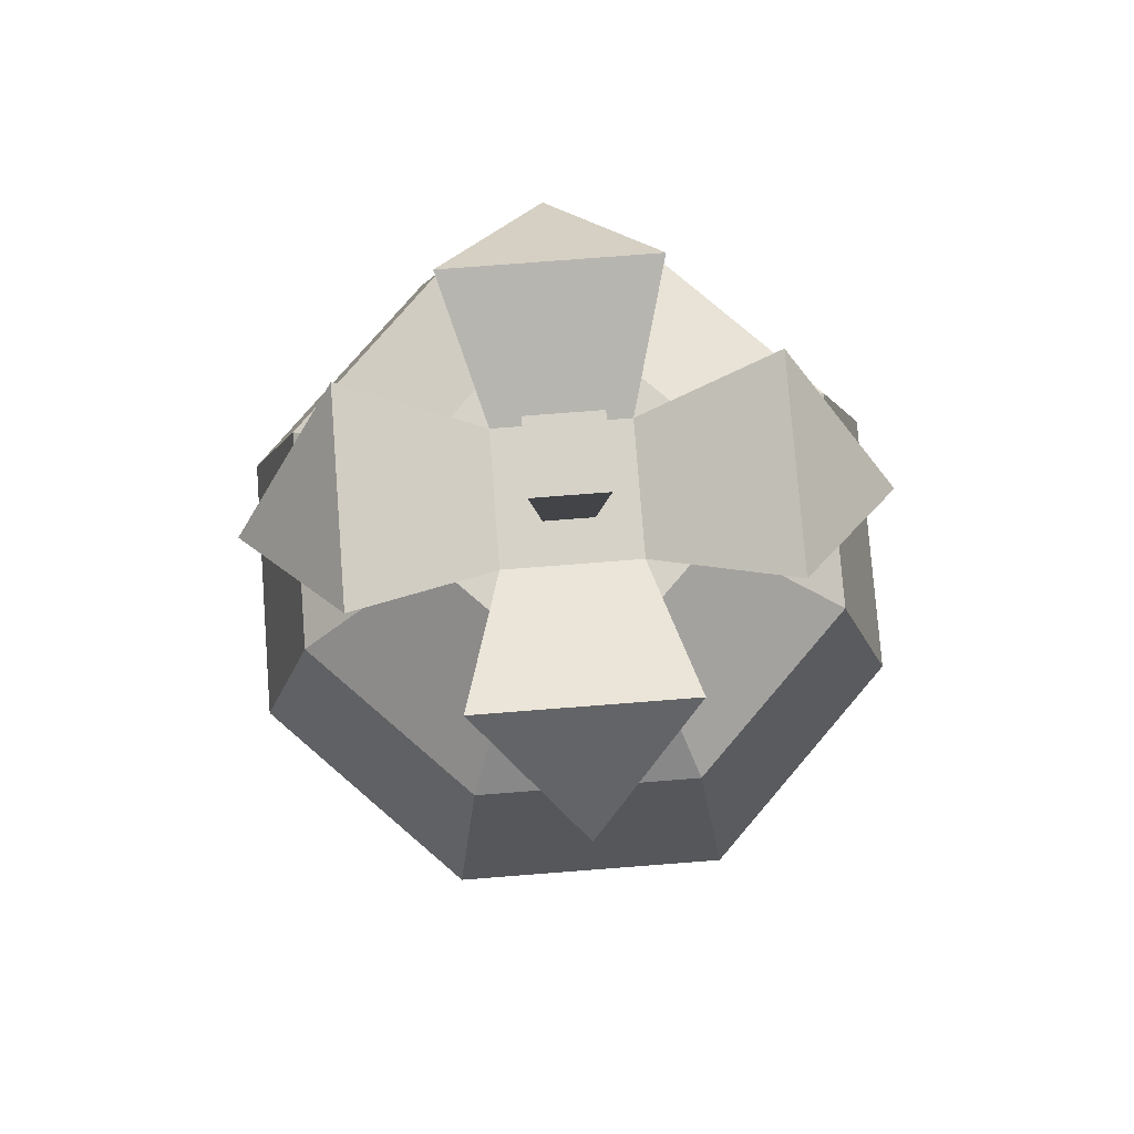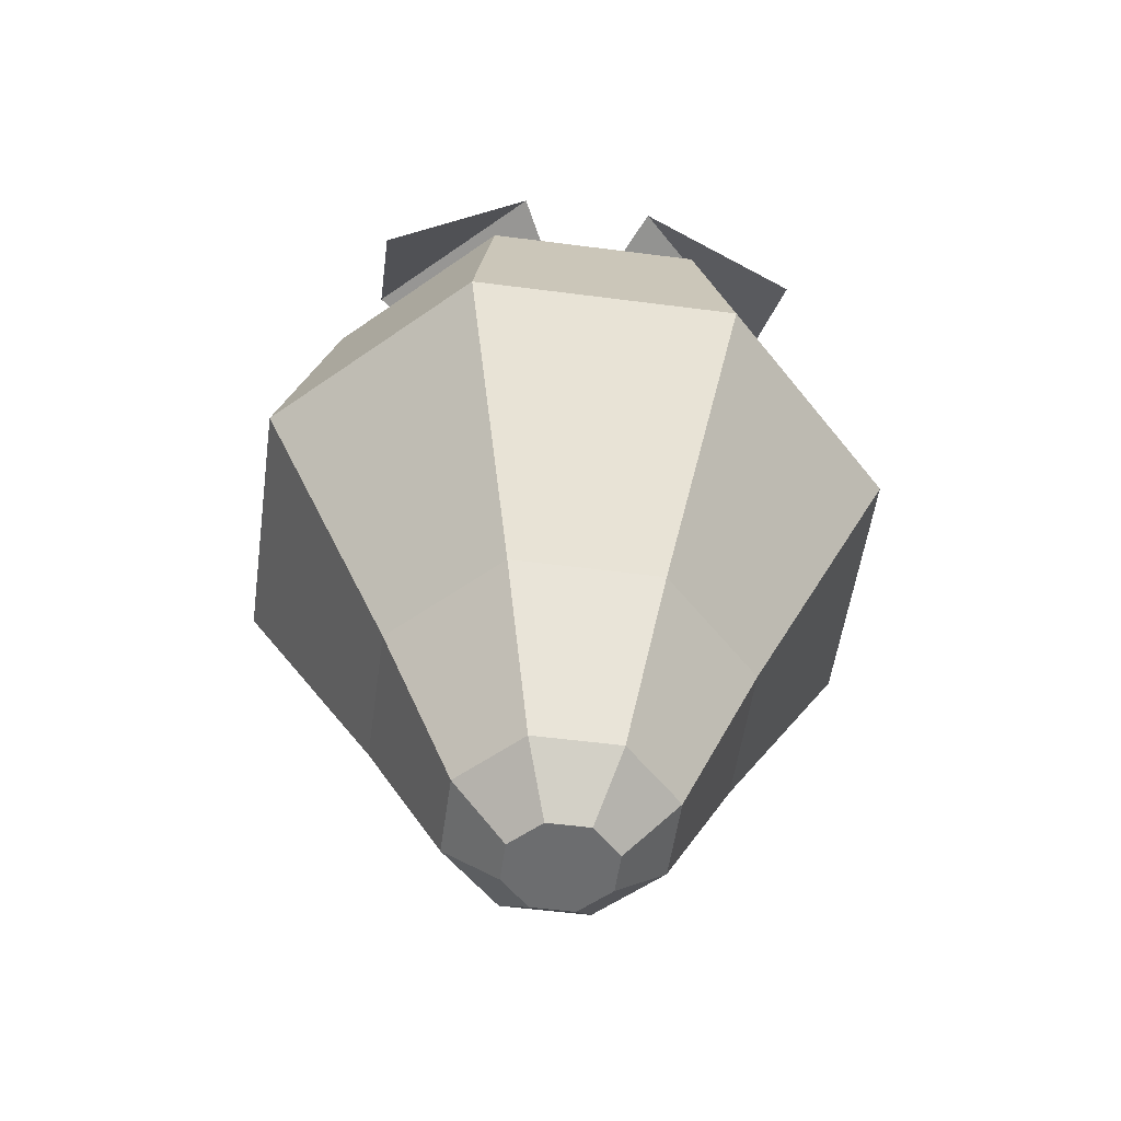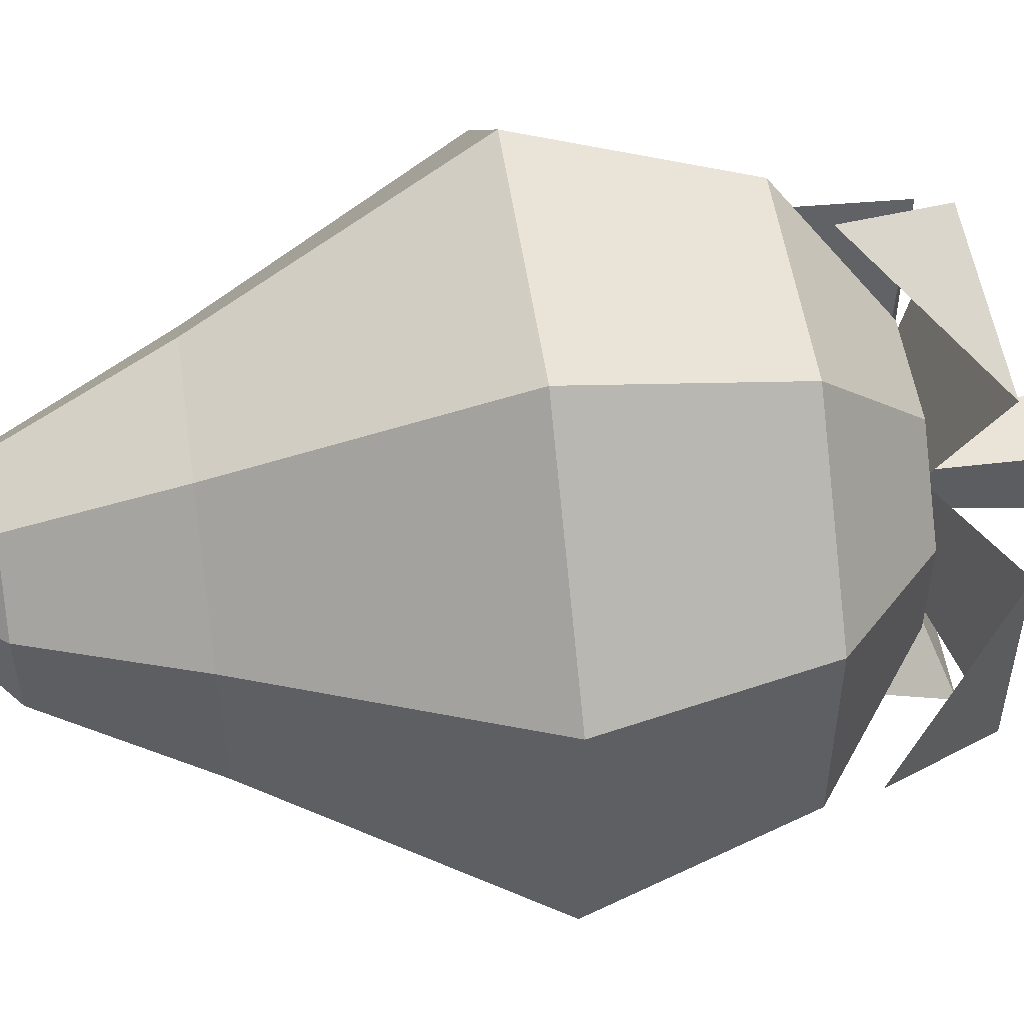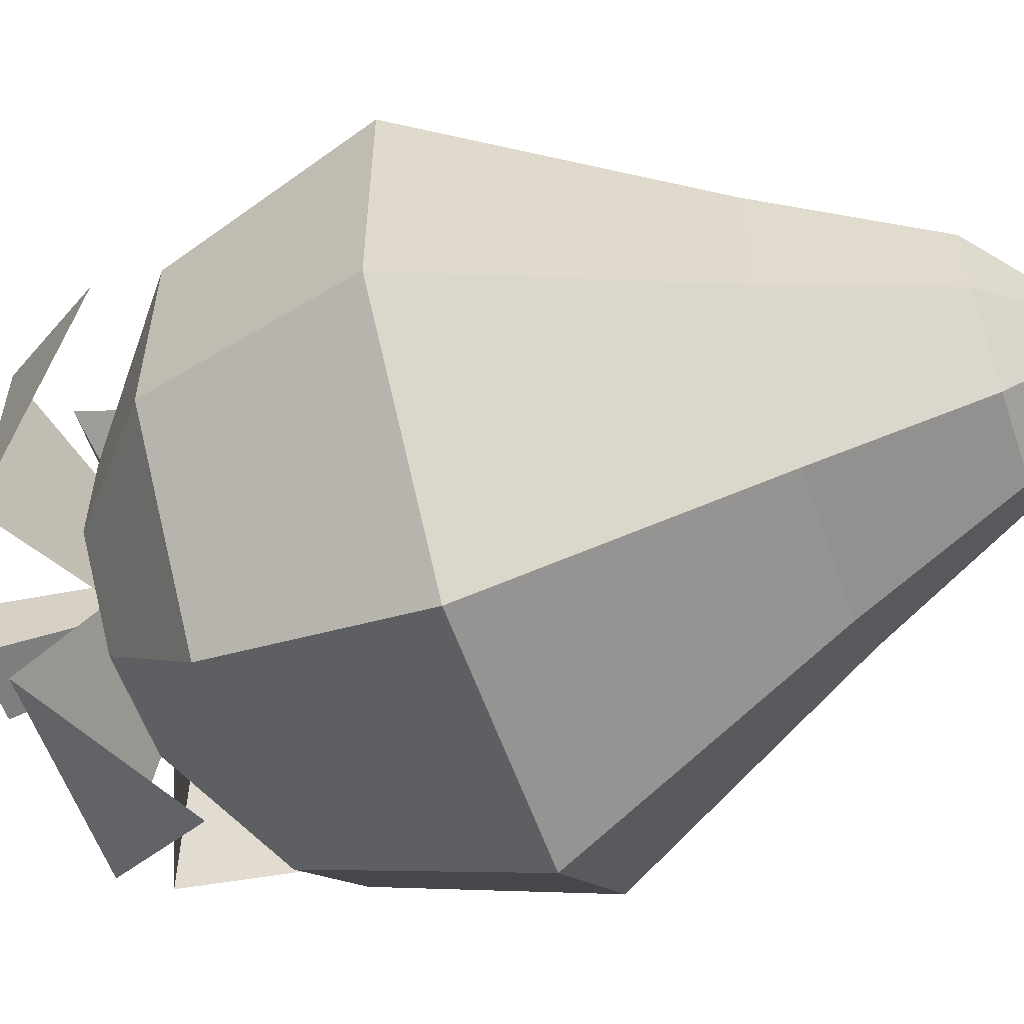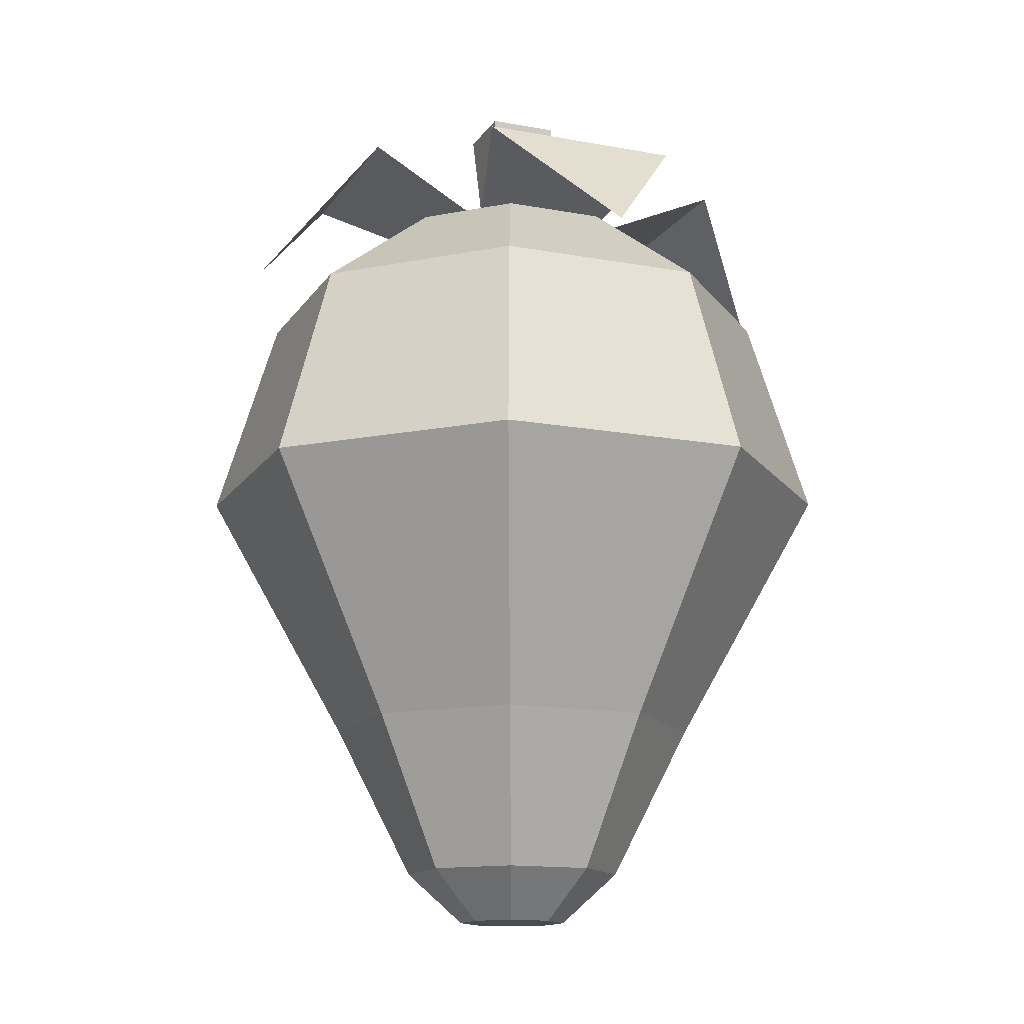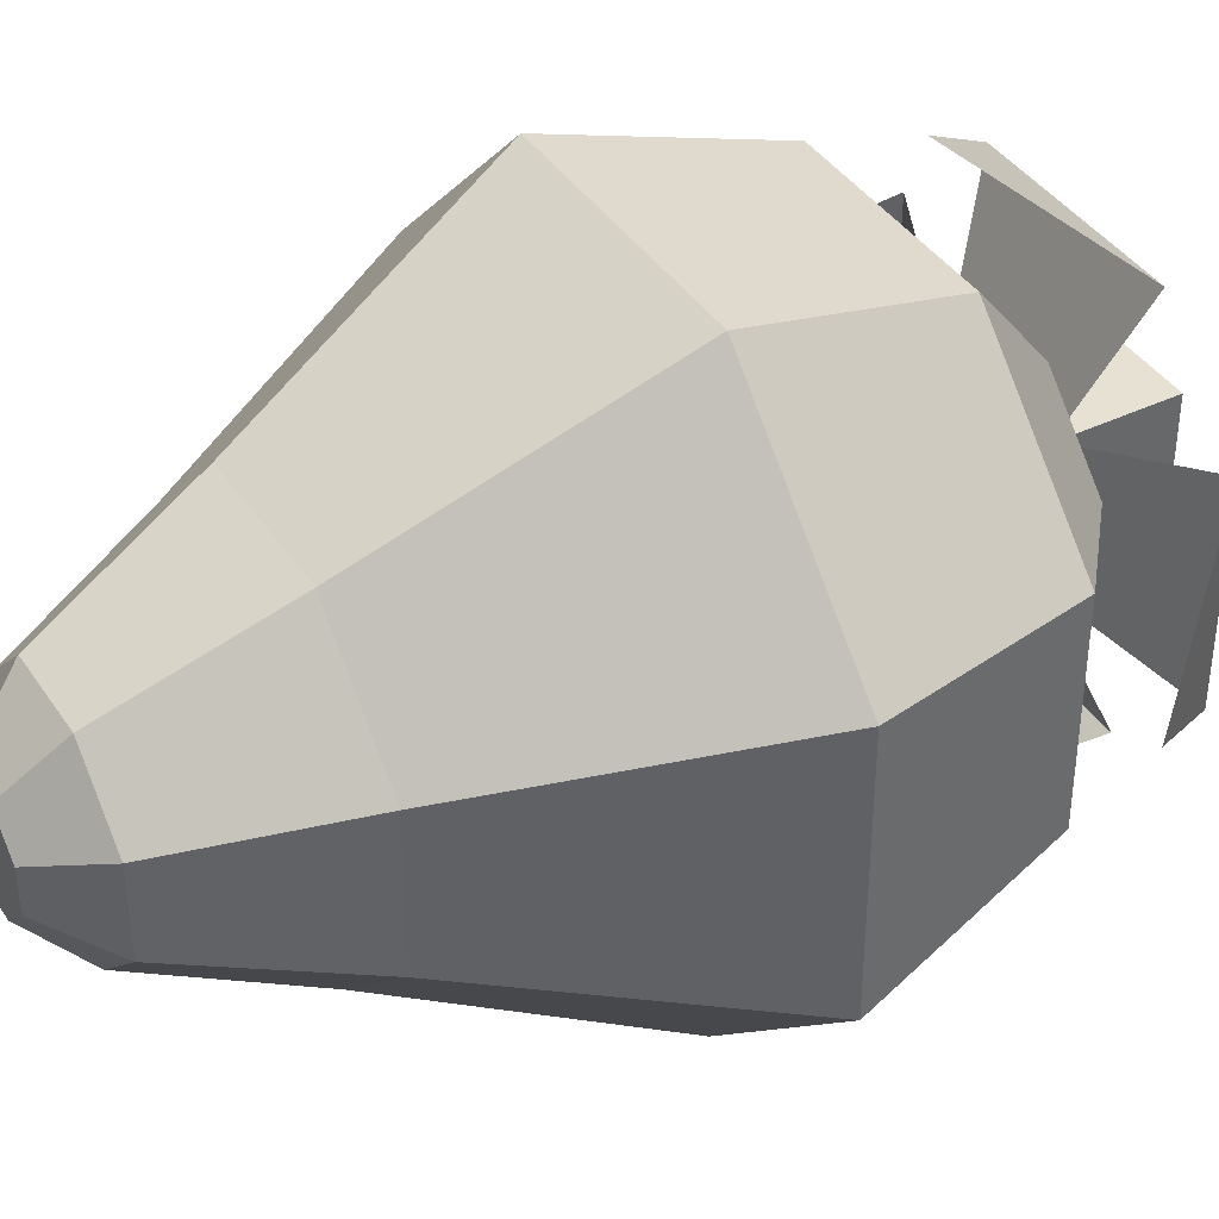
<metadata>
{"format":"obj","ext":"obj","renderer":"f3d","projection":"perspective","resolution":1024,"background":"white","views":[{"elev":78.1,"azim":85.6,"up":"+Y"},{"elev":-53.9,"azim":-52.9,"up":"+Y"},{"elev":52.4,"azim":81.7,"up":"+Z"},{"elev":-57.5,"azim":-70.9,"up":"+Z"},{"elev":-14.4,"azim":158.1,"up":"+Y"},{"elev":39.9,"azim":59.7,"up":"+Z"}]}
</metadata>
<code>
o strawberry
v 0.008284 0.01 -0.02
v 0.034 0.04 -0.01408
v 0.02 0.01 -0.008284
v 0.01408 0.04 -0.034
v 0.01408 0.04 0.034
v -0.008284 0.01 0.02
v 0.008284 0.01 0.02
v -0.01408 0.04 0.034
v -0.05984 0.09 -0.02479
v -0.034 0.04 0.01408
v -0.05984 0.09 0.02479
v -0.034 0.04 -0.01408
v 0.05984 0.09 -0.02479
v 0.02008 0.13 -0.04847
v 0.04847 0.13 -0.02008
v 0.02479 0.09 -0.05984
v -0.004086 0 -0.009864
v -0.008284 0.01 -0.02
v 0.004086 0 -0.009864
v 0.04847 0.13 0.02008
v 0.02479 0.09 0.05984
v 0.05984 0.09 0.02479
v 0.02008 0.13 0.04847
v -0.009864 0 -0.004086
v -0.02 0.01 -0.008284
v 0.034 0.04 0.01408
v -0.02 0.01 0.008284
v -0.009864 -0 0.004086
v -0.02008 0.13 -0.04847
v -0.02479 0.09 -0.05984
v -0.04847 0.13 -0.02008
v -0.04847 0.13 0.02008
v -0.02479 0.09 0.05984
v -0.02008 0.13 0.04847
v 0.009864 0 -0.004086
v -0.004086 -0 0.009864
v 0.004086 -0 0.009864
v 0.009864 -0 0.004086
v 0.02 0.01 0.008284
v -0.01408 0.04 -0.034
v -0.01254 0.15 0.01254
v -0.03867 0.16 -0.02004
v -0.03867 0.16 0.02004
v -0.01254 0.15 -0.01254
v 0.006863 0.177 0.006863
v -0.004576 0.15 0.004576
v 0.004576 0.15 0.004576
v -0.006863 0.177 0.006863
v 0.02004 0.16 -0.03867
v -0.02004 0.16 -0.03867
v 0.01254 0.15 -0.01254
v -0 0.1352 -0.05869
v 0.02004 0.16 0.03867
v -0.02004 0.16 0.03867
v 0.01254 0.15 0.01254
v 0 0.1352 0.05869
v 0.03867 0.16 -0.02004
v 0.03867 0.16 0.02004
v 0.05869 0.1352 -0
v -0.006863 0.177 -0.006863
v 0.006863 0.177 -0.006863
v 0.004576 0.15 -0.004576
v -0.004576 0.15 -0.004576
v -0.05869 0.1352 0
v -0.02423 0.15 0.01004
v -0.01004 0.15 0.02423
v 0 0.15 0.02423
v 0.01004 0.15 0.02423
v 0.02423 0.15 0.01004
v 0.02423 0.15 -0.01004
v 0.02423 0.15 0
v -0.01004 0.15 -0.02423
v -0.02423 0.15 0
v -0.02423 0.15 -0.01004
v -0 0.15 -0.02423
v 0.01004 0.15 -0.02423
f 1 2 3
f 2 1 4
f 5 6 7
f 6 5 8
f 9 10 11
f 10 9 12
f 13 14 15
f 14 13 16
f 1 17 18
f 17 1 19
f 20 21 22
f 21 20 23
f 18 24 25
f 24 18 17
f 26 13 22
f 13 26 2
f 24 27 25
f 27 24 28
f 29 16 30
f 16 29 14
f 29 9 31
f 9 29 30
f 13 20 22
f 20 13 15
f 32 9 11
f 9 32 31
f 23 33 21
f 33 23 34
f 1 35 19
f 35 1 3
f 36 7 6
f 7 36 37
f 38 7 37
f 7 38 39
f 40 1 18
f 1 40 4
f 17 28 24
f 28 17 36
f 36 17 19
f 36 19 37
f 37 19 35
f 37 35 38
f 34 11 33
f 11 34 32
f 28 6 27
f 6 28 36
f 21 8 5
f 8 21 33
f 3 38 35
f 38 3 39
f 8 27 6
f 27 8 10
f 12 27 10
f 27 12 25
f 39 2 26
f 2 39 3
f 33 10 8
f 10 33 11
f 12 18 25
f 18 12 40
f 30 4 40
f 4 30 16
f 4 13 2
f 13 4 16
f 26 7 39
f 7 26 5
f 9 40 12
f 40 9 30
f 22 5 26
f 5 22 21
f 41 42 43
f 42 41 44
f 45 46 47
f 46 45 48
f 44 49 50
f 49 44 51
f 49 52 50
f 53 41 54
f 41 53 55
f 54 56 53
f 57 58 59
f 45 60 48
f 60 45 61
f 55 46 41
f 46 55 47
f 47 55 62
f 62 55 51
f 63 41 46
f 51 63 62
f 44 63 51
f 63 44 41
f 42 64 43
f 60 62 63
f 62 60 61
f 60 46 48
f 46 60 63
f 47 61 45
f 61 47 62
f 55 57 51
f 57 55 58
f 65 41 44
f 41 65 66
f 41 66 55
f 55 66 67
f 55 67 68
f 55 68 69
f 55 69 70
f 70 69 71
f 72 65 44
f 72 73 65
f 73 72 74
f 72 44 51
f 70 51 55
f 72 51 75
f 75 51 76
f 76 51 70
f 23 69 68
f 69 23 20
f 34 65 32
f 65 34 66
f 71 15 70
f 15 71 69
f 15 69 20
f 23 66 34
f 66 23 67
f 67 23 68
f 72 14 29
f 14 72 75
f 14 75 76
f 32 74 31
f 74 32 73
f 73 32 65
f 74 29 31
f 29 74 72
f 70 14 76
f 14 70 15

</code>
